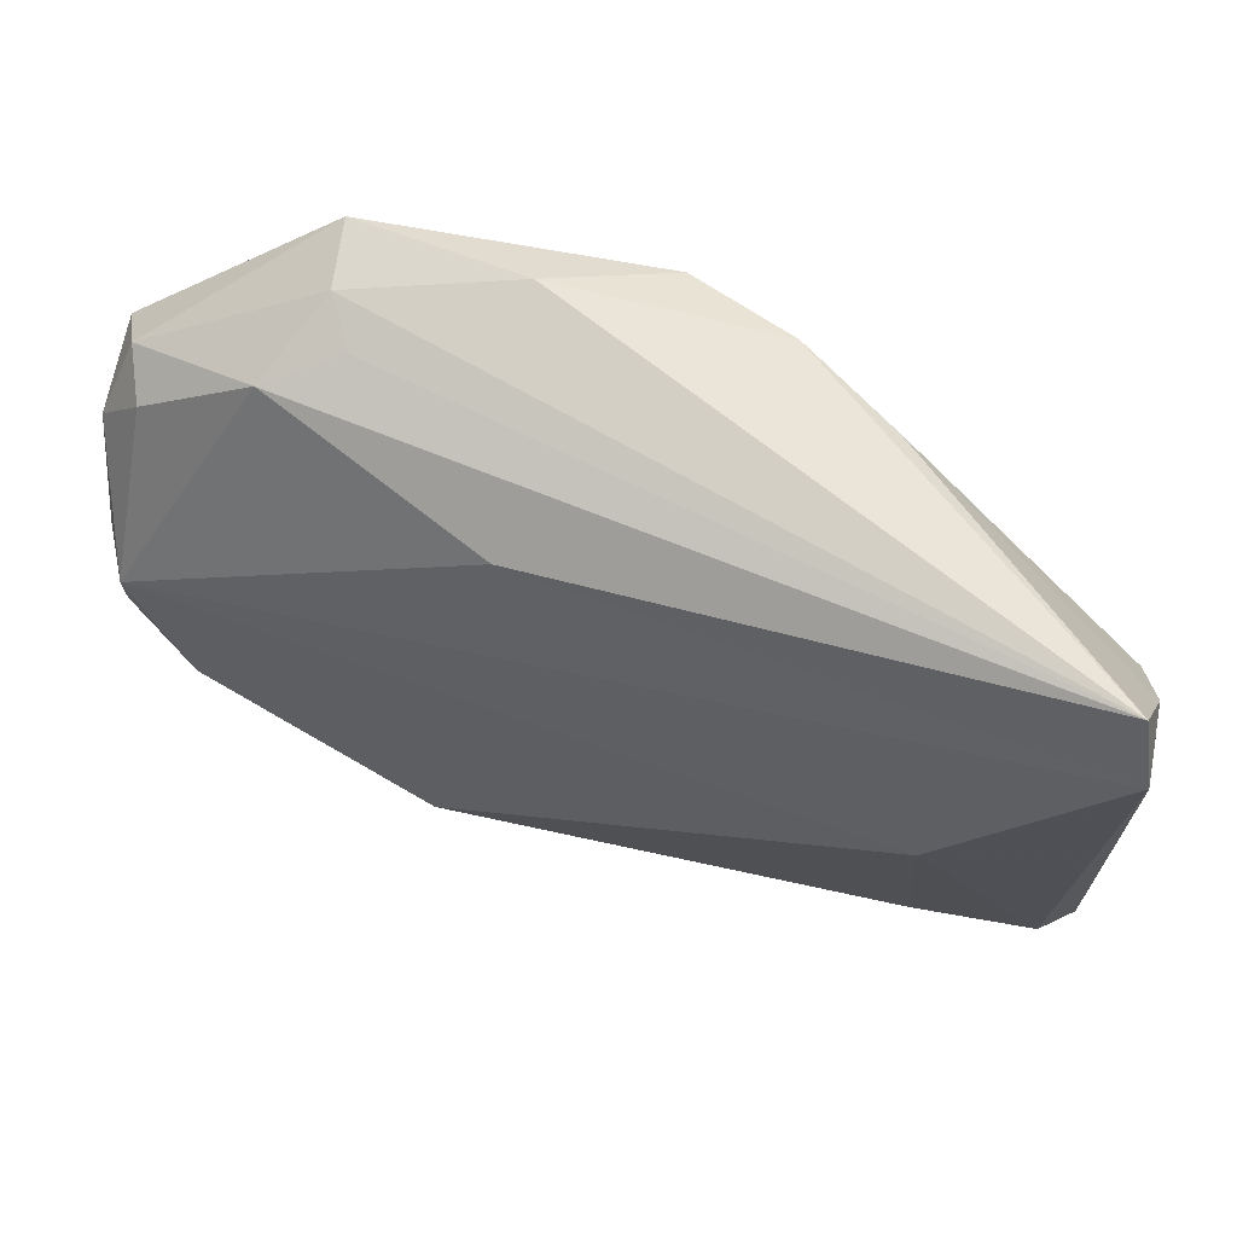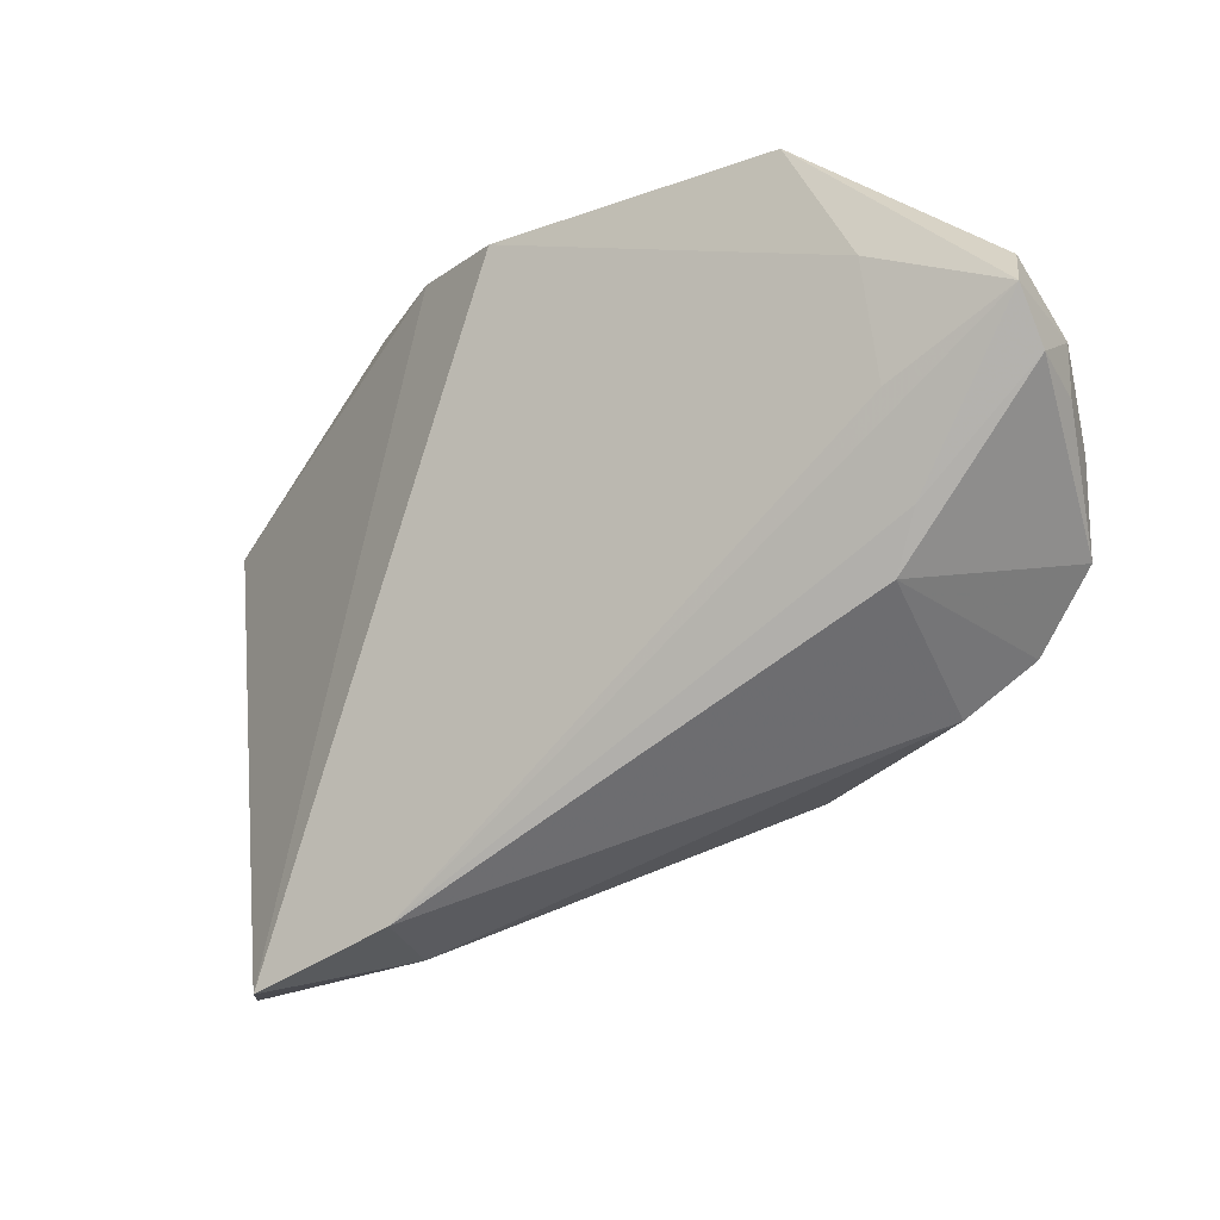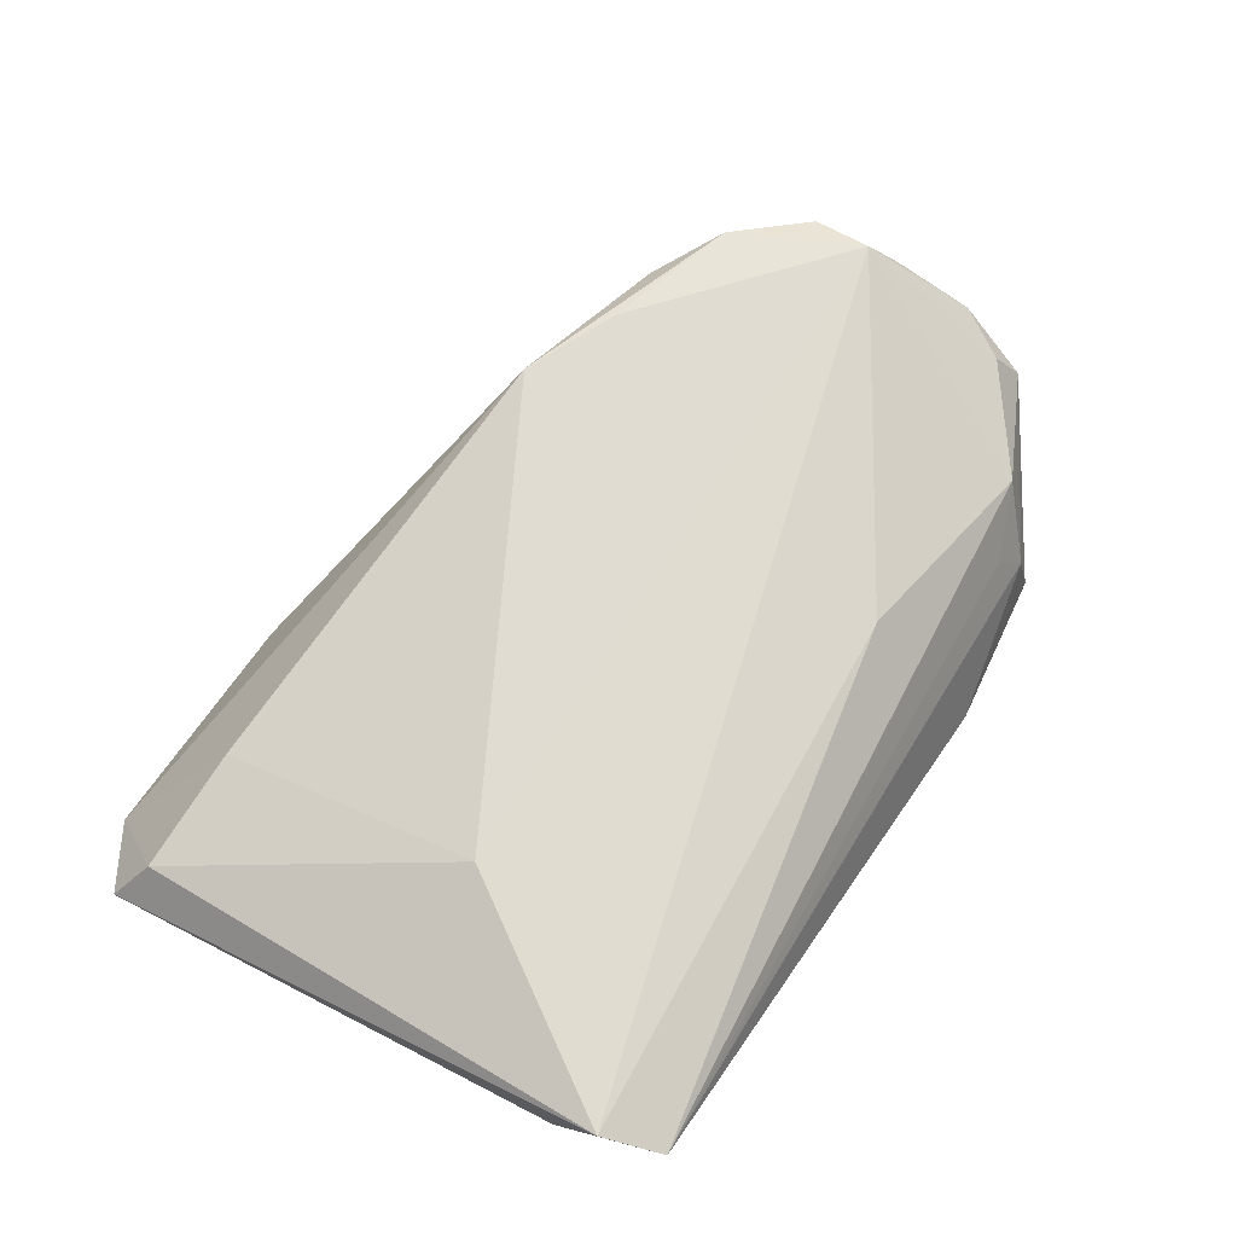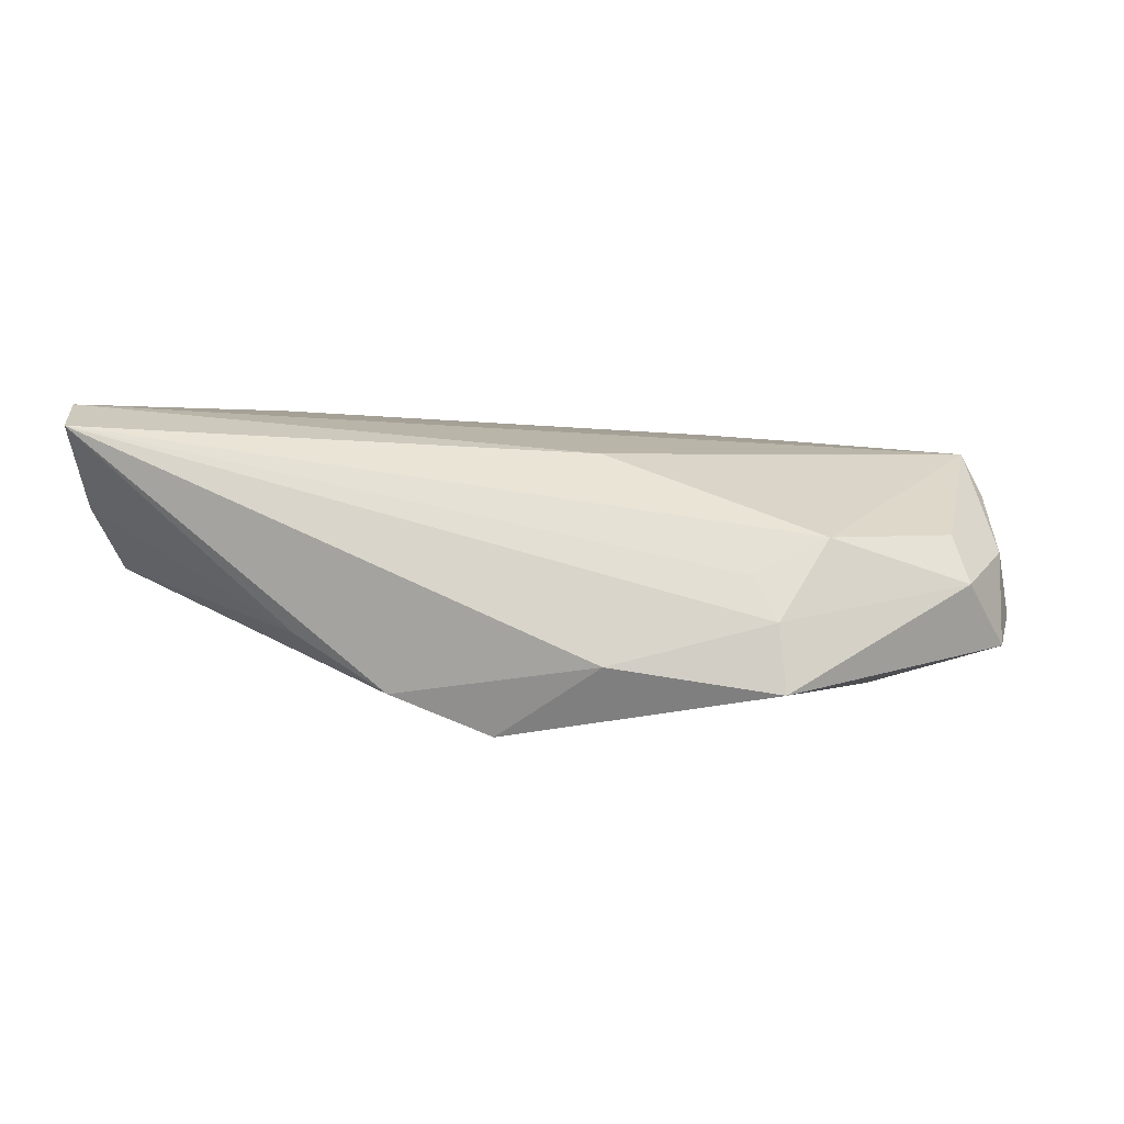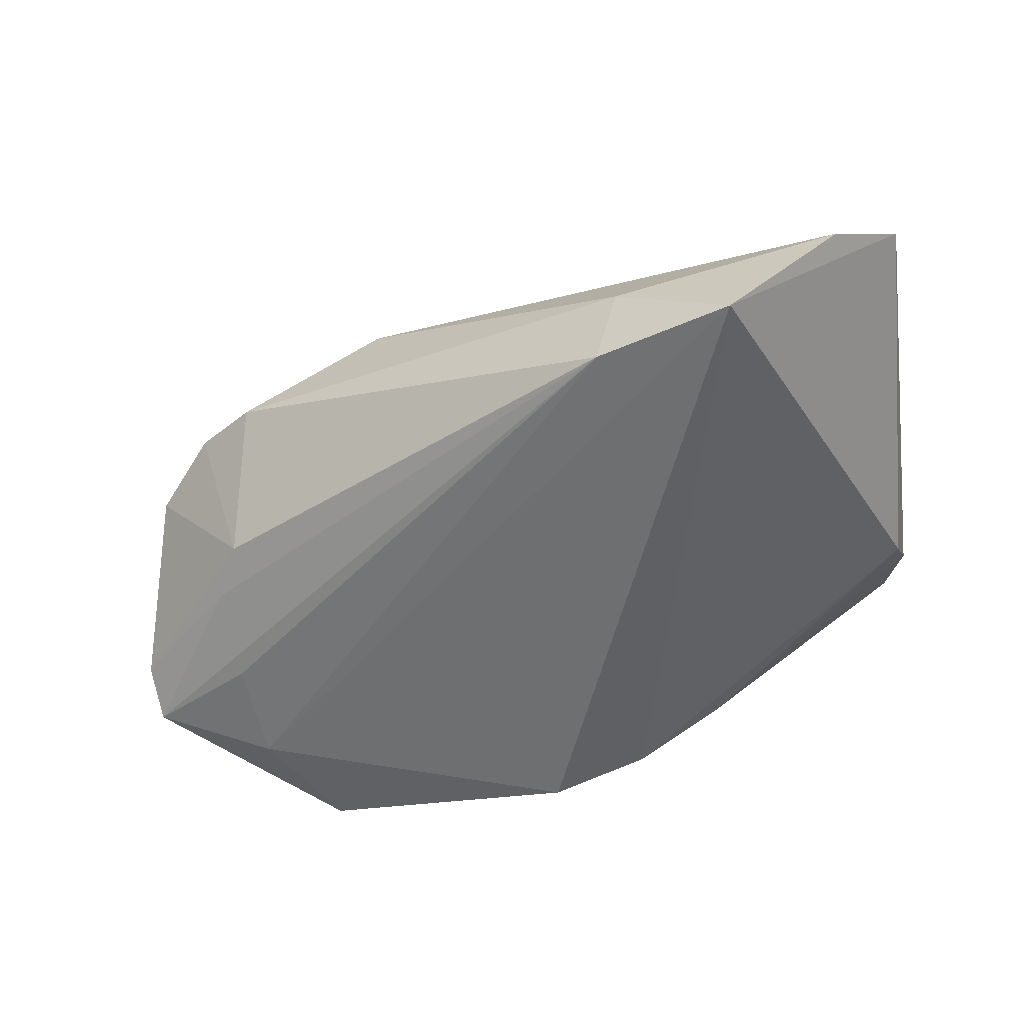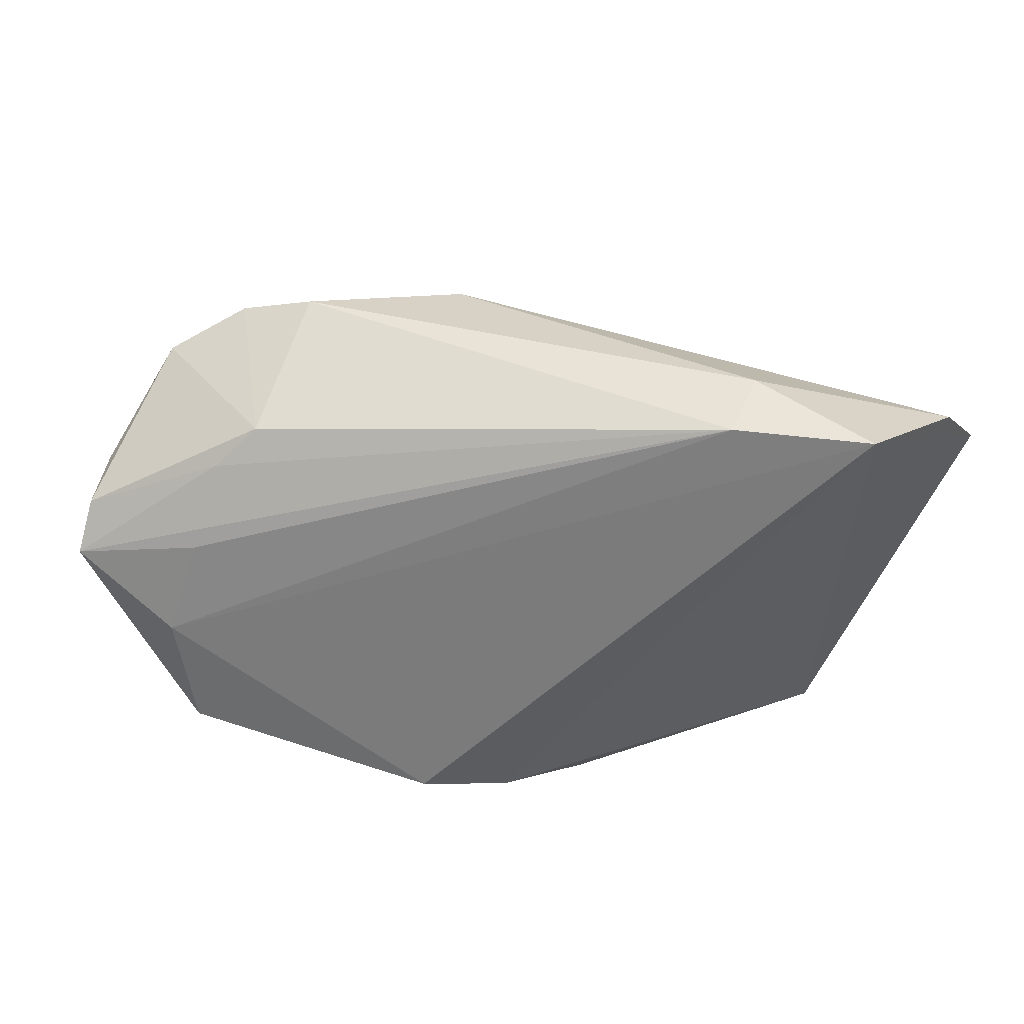
<metadata>
{"format":"obj","ext":"obj","renderer":"f3d","projection":"perspective","resolution":1024,"background":"white","views":[{"elev":60.6,"azim":15.0,"up":"+Y"},{"elev":-13.5,"azim":-144.5,"up":"+Y"},{"elev":71.9,"azim":117.3,"up":"+Z"},{"elev":-0.1,"azim":-170.4,"up":"+Z"},{"elev":-53.7,"azim":8.0,"up":"+Z"},{"elev":-53.4,"azim":-23.0,"up":"+Z"}]}
</metadata>
<code>
v 0.03003 -0.03212 0.01116
v 0.04643 0.02938 0.01546
v -0.04739 -0.0001448 -0.007728
v -0.01536 0.02379 0.01196
v 0.0118 -0.04002 -0.008049
v -0.04422 -0.006794 -0.006219
v -0.02249 -0.02345 0.0168
v 0.04823 0.01711 0.006263
v 0.04823 0.02242 0.01844
v 0.04823 -0.0368 0.00473
v 0.008838 -0.03754 -0.0176
v -0.05814 0.00643 0.007416
v -0.06082 0.01289 -0.006356
v 0.02945 -0.001467 0.01914
v -0.04957 -0.01194 0.01299
v 0.04649 0.009978 -0.00105
v -0.0558 0.003463 0.01255
v 0.00753 0.03175 -0.01503
v -0.04637 0.01062 -0.01198
v -0.04516 0.02361 -0.01371
v -0.04197 -0.01762 0.01097
v 0.02524 -0.0437 -0.01964
v -0.03624 0.03495 -0.006806
v -0.05986 0.01592 0.0007775
v -0.03315 0.03265 -0.001763
v -0.04141 0.02988 0.002344
v -0.05447 0.02188 0.00269
v -0.05652 0.02467 -0.002758
v -0.03713 0.03643 -0.01449
v -0.004683 0.03213 -0.01964
v -0.06004 0.01907 -0.009665
v 0.01891 0.02975 -0.008405
v -0.06009 0.01001 0.0005832
v -0.01755 0.03701 -0.01161
v 0.03967 -0.04252 -0.003617
v 0.04432 -0.03381 0.00932
v -0.03356 -0.01765 0.0156
v -0.05693 -0.0036 0.01051
f 14 36 9
f 9 36 10
f 13 24 31
f 15 6 21
f 21 7 15
f 22 16 10
f 14 9 17
f 20 19 31
f 30 22 20
f 2 34 23
f 8 32 2
f 16 32 8
f 2 9 8
f 10 16 8
f 8 9 10
f 18 32 16
f 18 22 30
f 16 22 18
f 30 34 18
f 18 34 2
f 2 32 18
f 1 36 14
f 14 7 1
f 3 13 31
f 6 13 3
f 7 21 5
f 11 21 6
f 6 3 11
f 11 5 21
f 22 5 11
f 19 20 11
f 11 20 22
f 31 19 11
f 11 3 31
f 27 17 26
f 24 17 27
f 15 7 37
f 37 17 15
f 37 7 14
f 14 17 37
f 2 26 4
f 26 17 4
f 4 9 2
f 4 17 9
f 15 17 38
f 38 6 15
f 38 13 6
f 29 34 30
f 30 20 29
f 29 23 34
f 29 20 31
f 25 26 2
f 2 23 25
f 25 23 26
f 35 22 10
f 35 5 22
f 10 36 35
f 36 1 35
f 35 1 7
f 7 5 35
f 24 13 33
f 13 38 33
f 12 17 24
f 12 38 17
f 24 33 12
f 12 33 38
f 28 27 26
f 26 23 28
f 23 29 28
f 24 27 28
f 28 29 31
f 31 24 28

</code>
